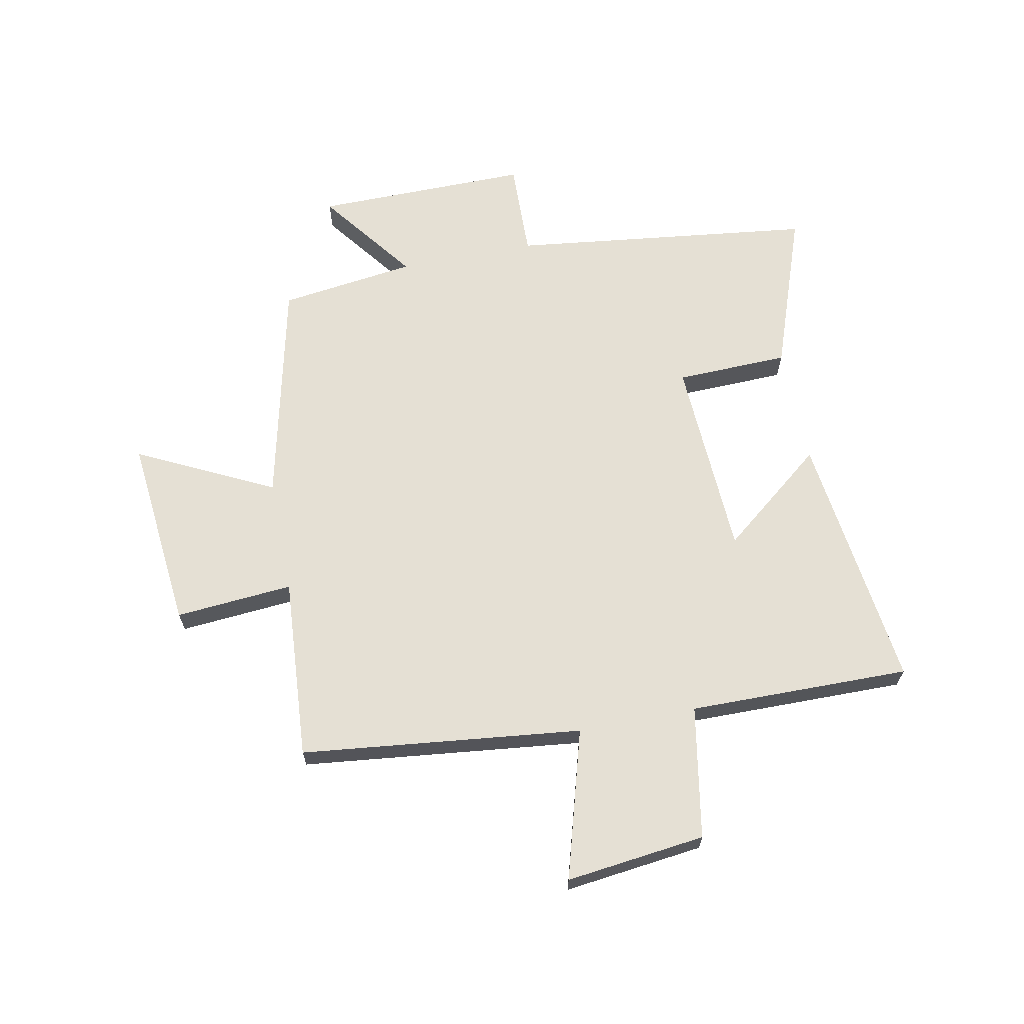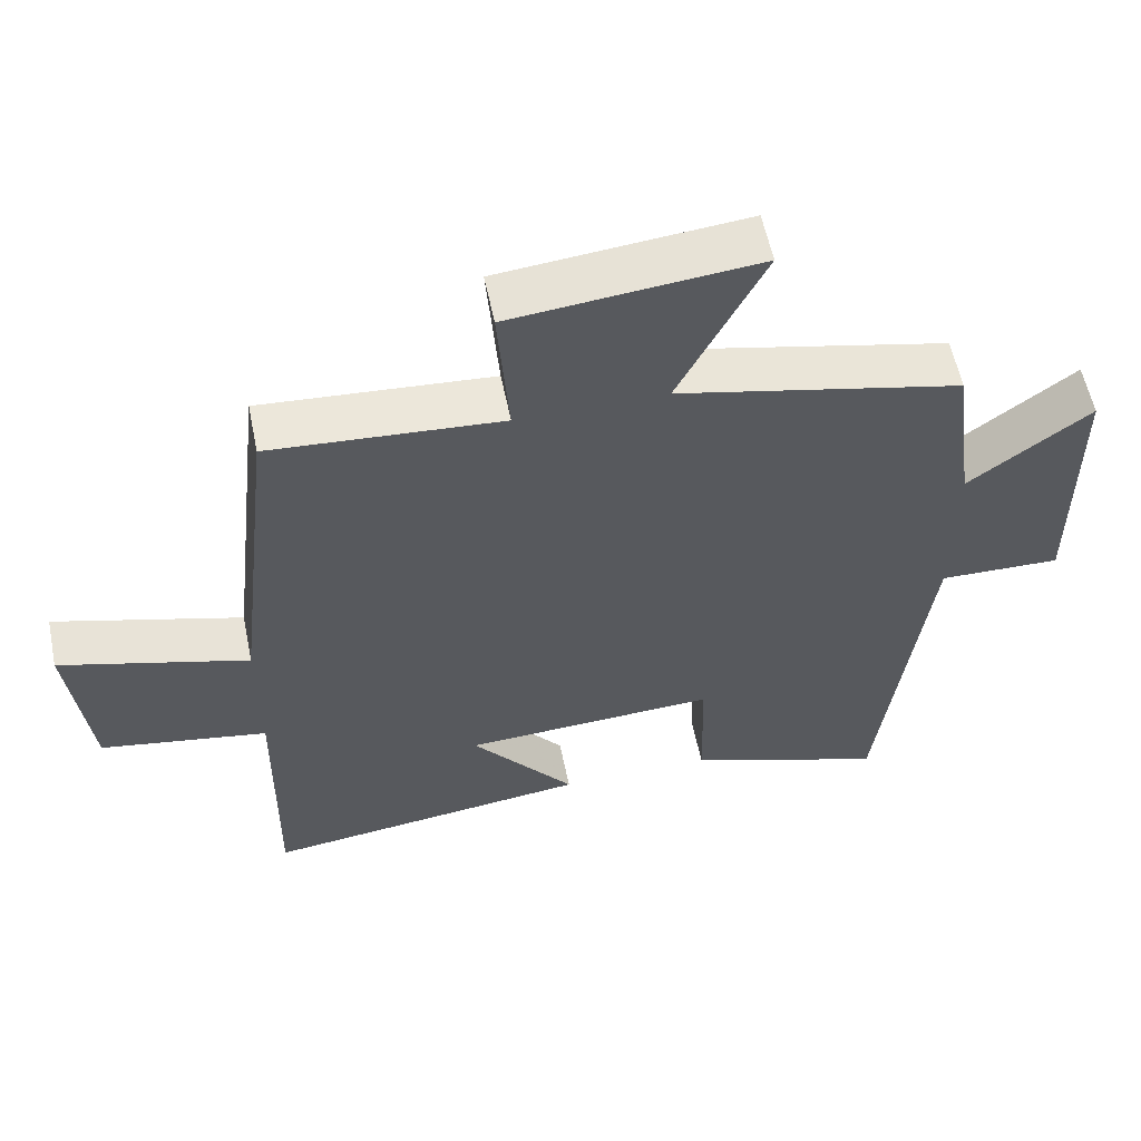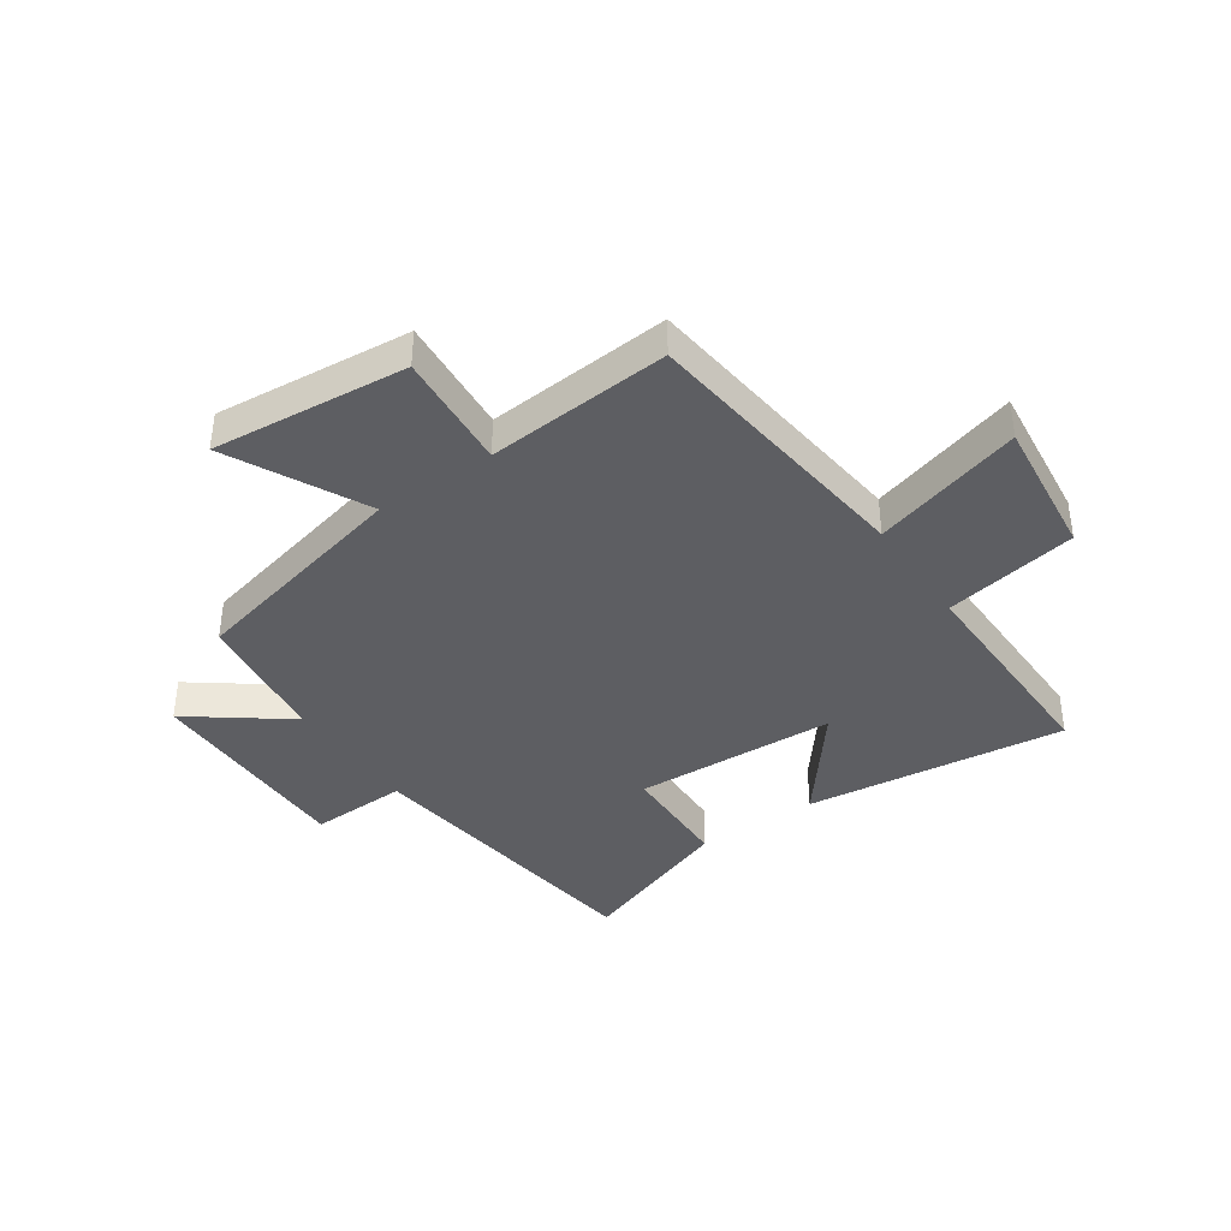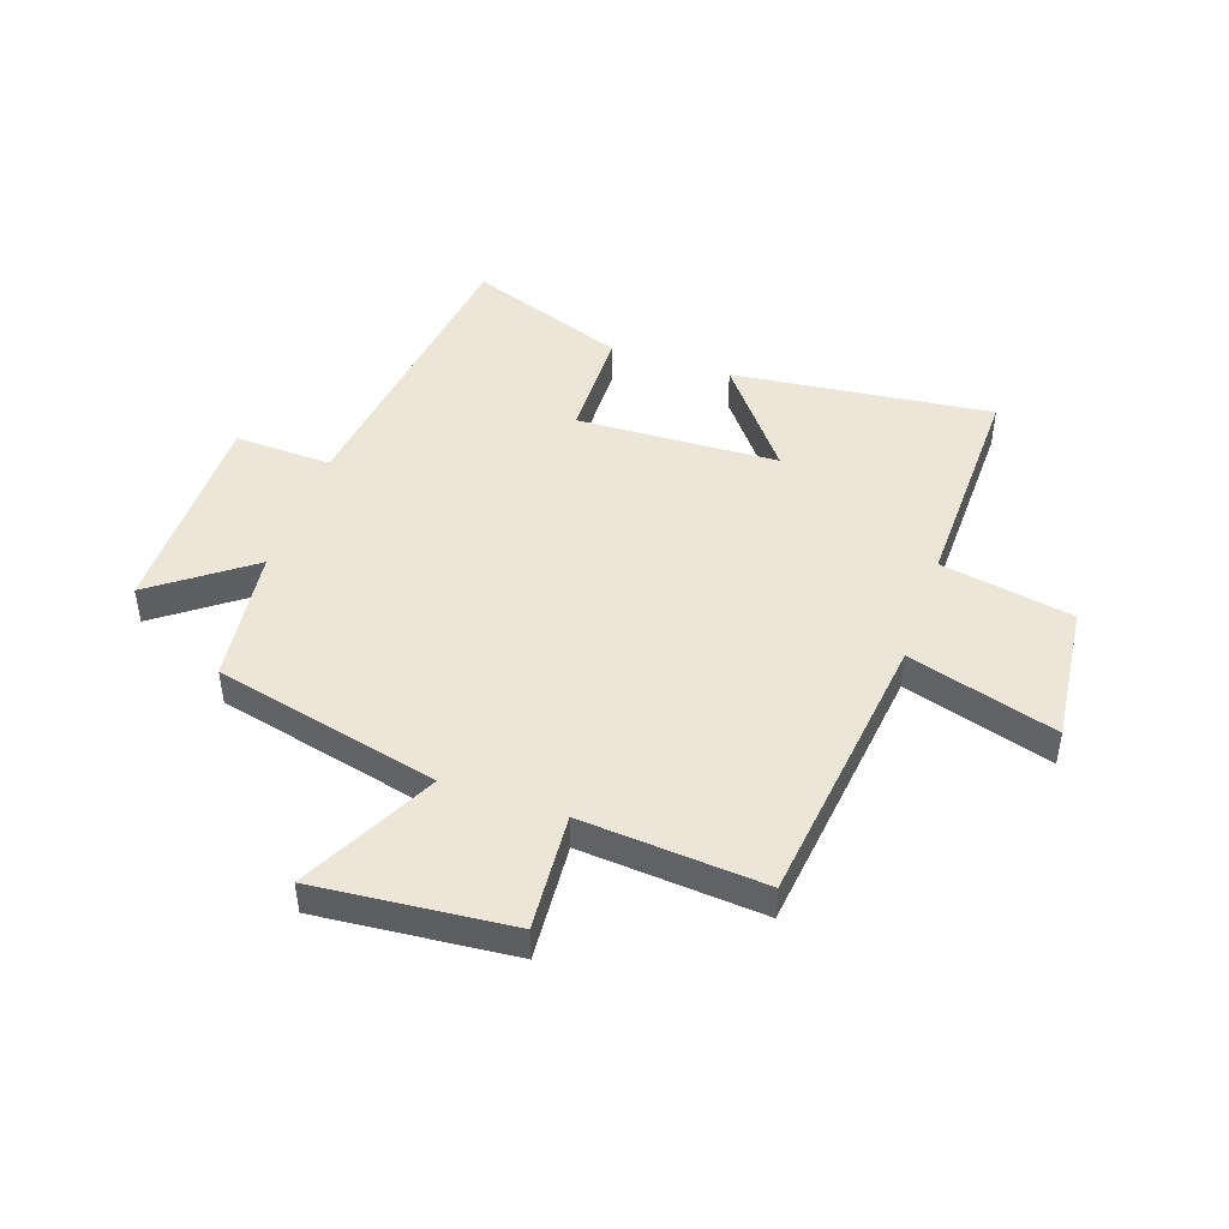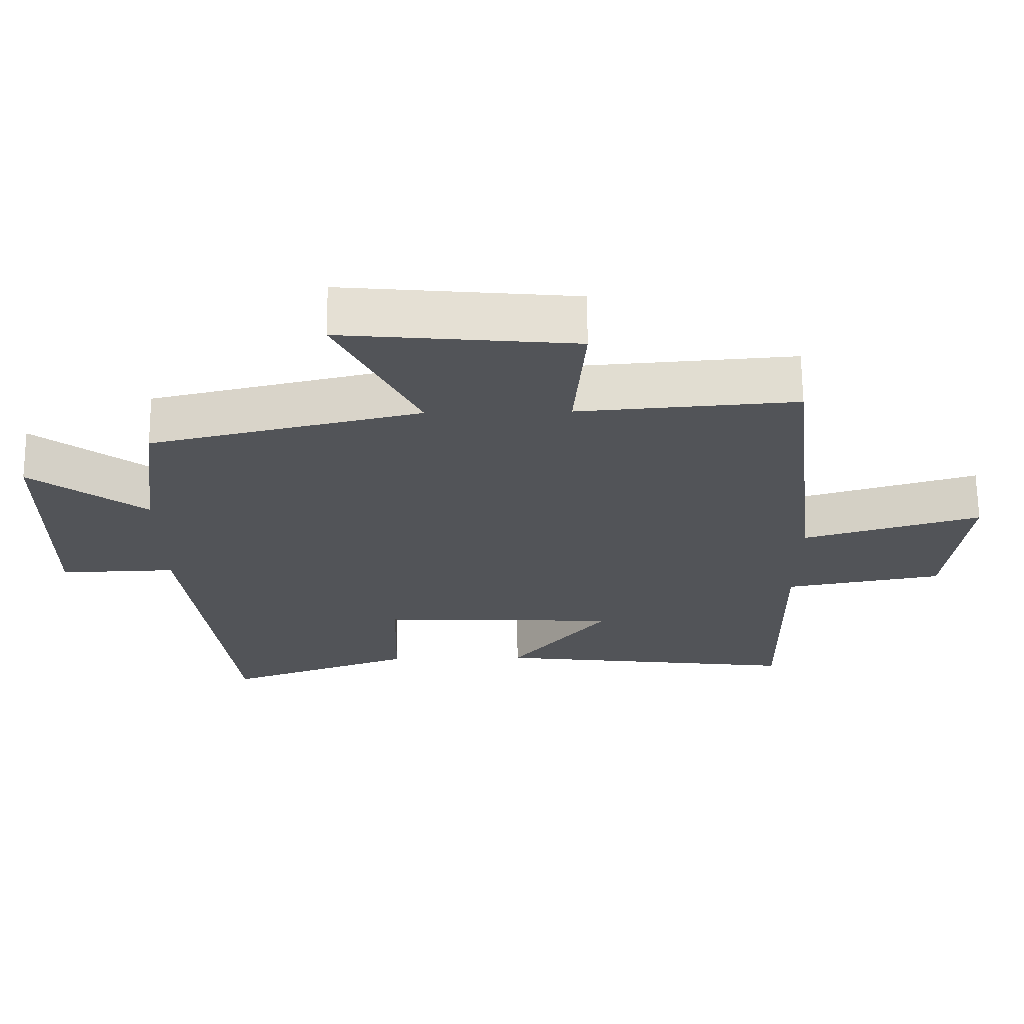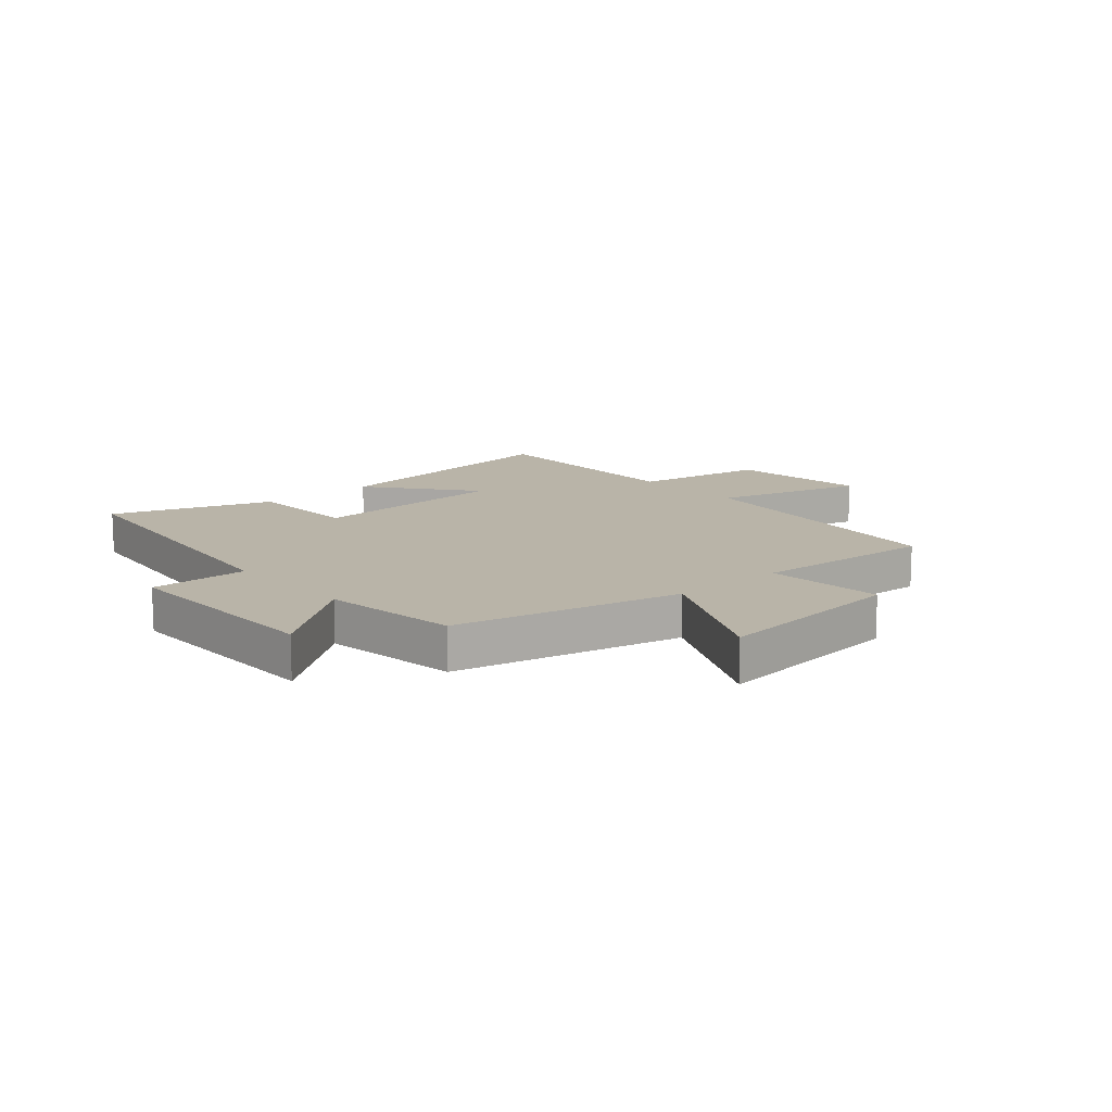
<metadata>
{"format":"obj","ext":"obj","renderer":"f3d","projection":"perspective","resolution":1024,"background":"white","views":[{"elev":65.6,"azim":78.7,"up":"+Y"},{"elev":57.8,"azim":168.4,"up":"+Z"},{"elev":-39.3,"azim":34.5,"up":"+Y"},{"elev":46.1,"azim":19.2,"up":"+Y"},{"elev":66.8,"azim":-0.6,"up":"+Z"},{"elev":13.2,"azim":-41.5,"up":"+Y"}]}
</metadata>
<code>
v 0.444 0.07 0.524
v 0.5 0.07 0.037
v 0.758 0.07 0.112
v 0.73 0.07 -0.13
v 0.5 0.07 -0.171
v 0.505 0.07 -0.555
v 0.054 0.07 -0.5
v 0.197 0.07 -0.32
v -0.153 0.07 -0.304
v -0.158 0.07 -0.5
v -0.434 0.07 -0.599
v -0.5 0.07 -0.072
v -0.669 0.07 -0.077
v -0.667 0.07 0.297
v -0.5 0.07 0.172
v -0.469 0.07 0.409
v -0.077 0.07 0.5
v -0.195 0.07 0.736
v 0.143 0.07 0.704
v 0.127 0.07 0.5
v 0.444 0 0.524
v 0.5 0 0.037
v 0.758 0 0.112
v 0.73 0 -0.13
v 0.5 0 -0.171
v 0.505 0 -0.555
v 0.054 0 -0.5
v 0.197 0 -0.32
v -0.153 0 -0.304
v -0.158 0 -0.5
v -0.434 0 -0.599
v -0.5 0 -0.072
v -0.669 0 -0.077
v -0.667 0 0.297
v -0.5 0 0.172
v -0.469 0 0.409
v -0.077 0 0.5
v -0.195 0 0.736
v 0.143 0 0.704
v 0.127 0 0.5
f 17 18 19 20
f 15 16 17 20
f 15 20 1 2
f 12 13 14 15
f 11 12 15
f 10 11 15
f 9 10 15
f 8 9 15 2
f 5 6 7 8
f 5 8 2 3
f 3 4 5
f 40 39 38 37
f 40 37 36 35
f 22 21 40 35
f 35 34 33 32
f 35 32 31
f 35 31 30
f 35 30 29
f 22 35 29 28
f 28 27 26 25
f 23 22 28 25
f 25 24 23
f 1 21 22 2
f 2 22 23 3
f 3 23 24 4
f 4 24 25 5
f 5 25 26 6
f 6 26 27 7
f 7 27 28 8
f 8 28 29 9
f 9 29 30 10
f 10 30 31 11
f 11 31 32 12
f 12 32 33 13
f 13 33 34 14
f 14 34 35 15
f 15 35 36 16
f 16 36 37 17
f 17 37 38 18
f 18 38 39 19
f 19 39 40 20
f 20 40 21 1

</code>
